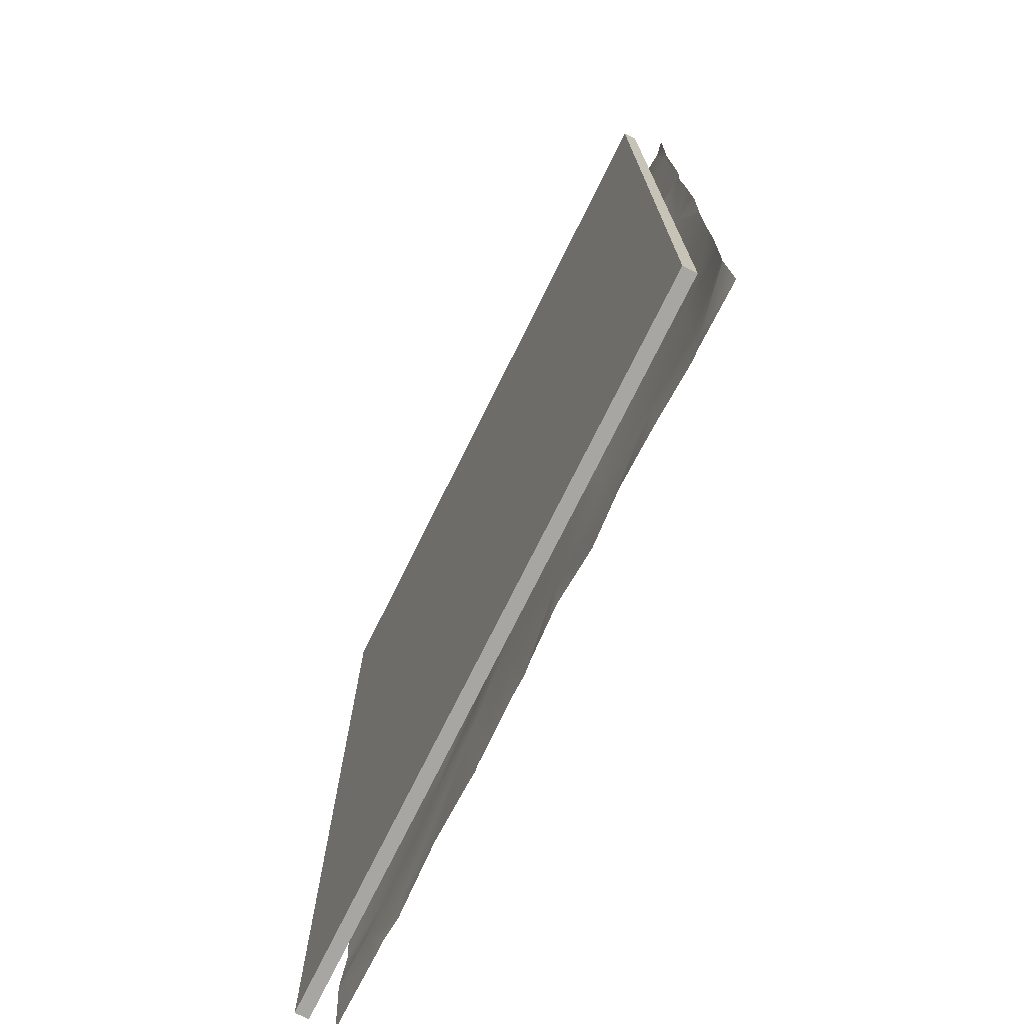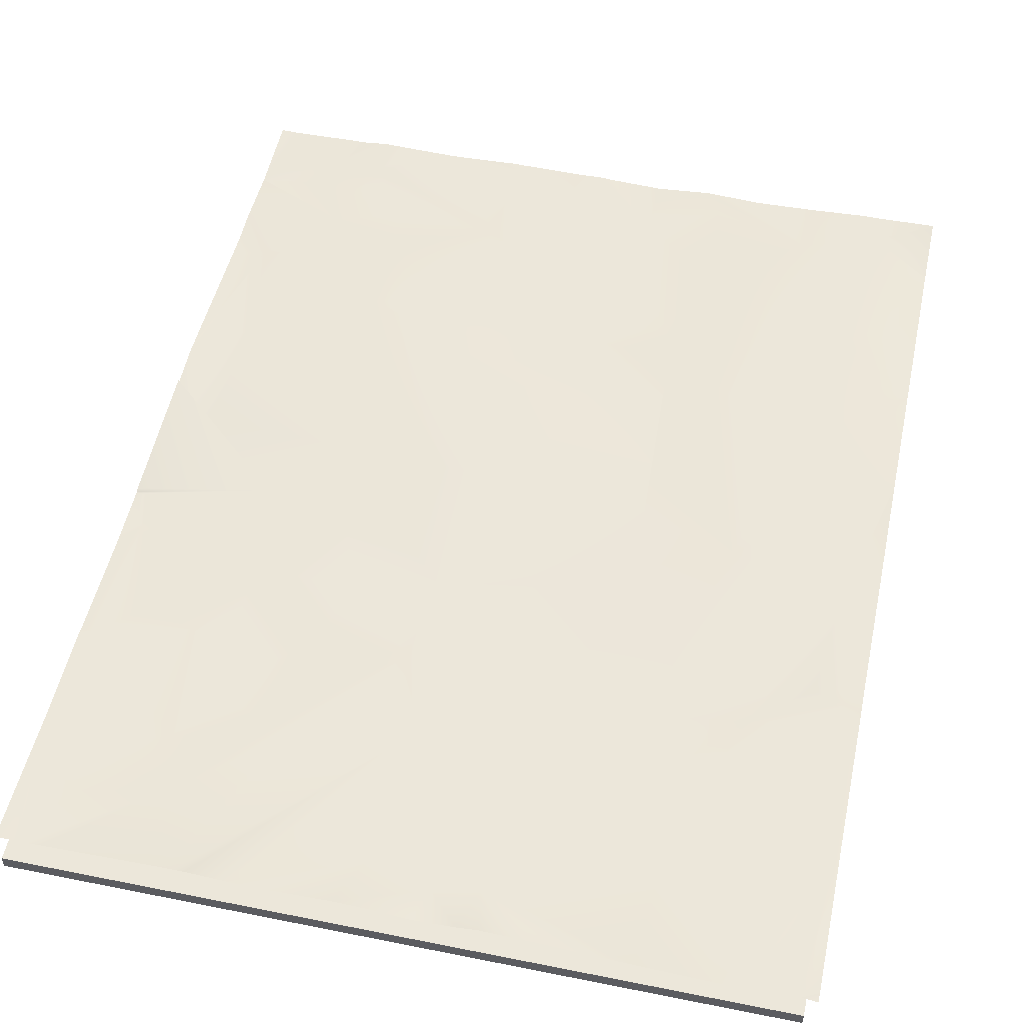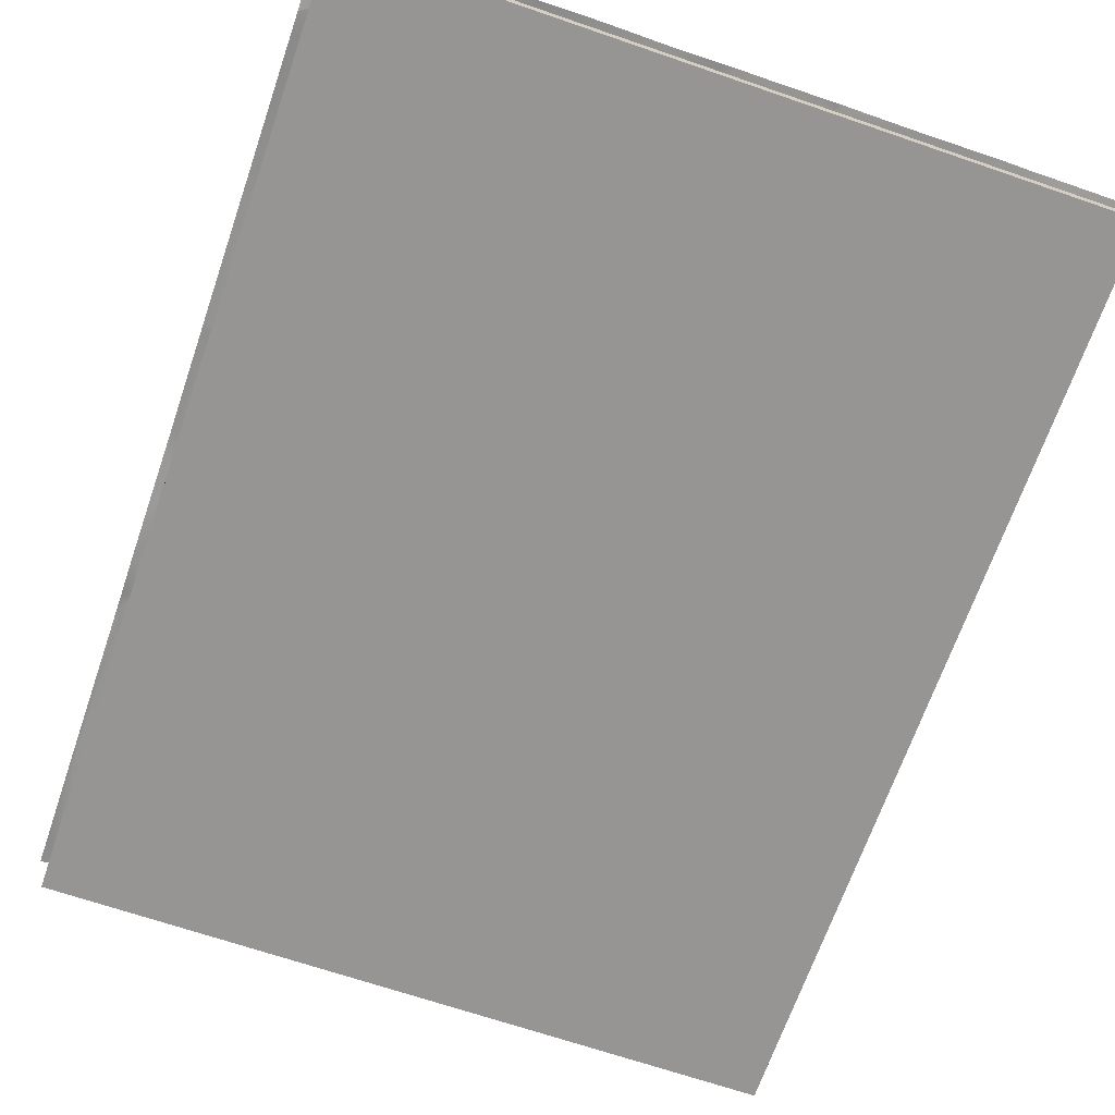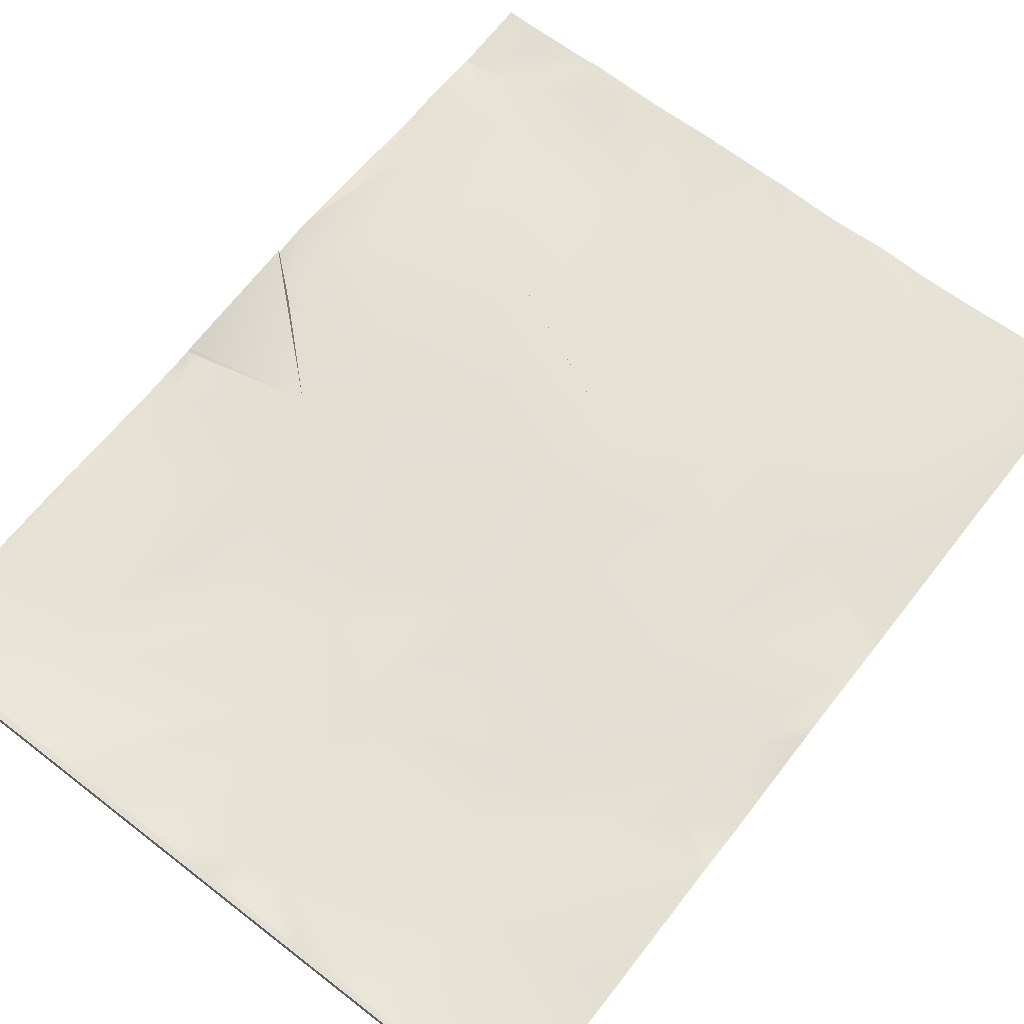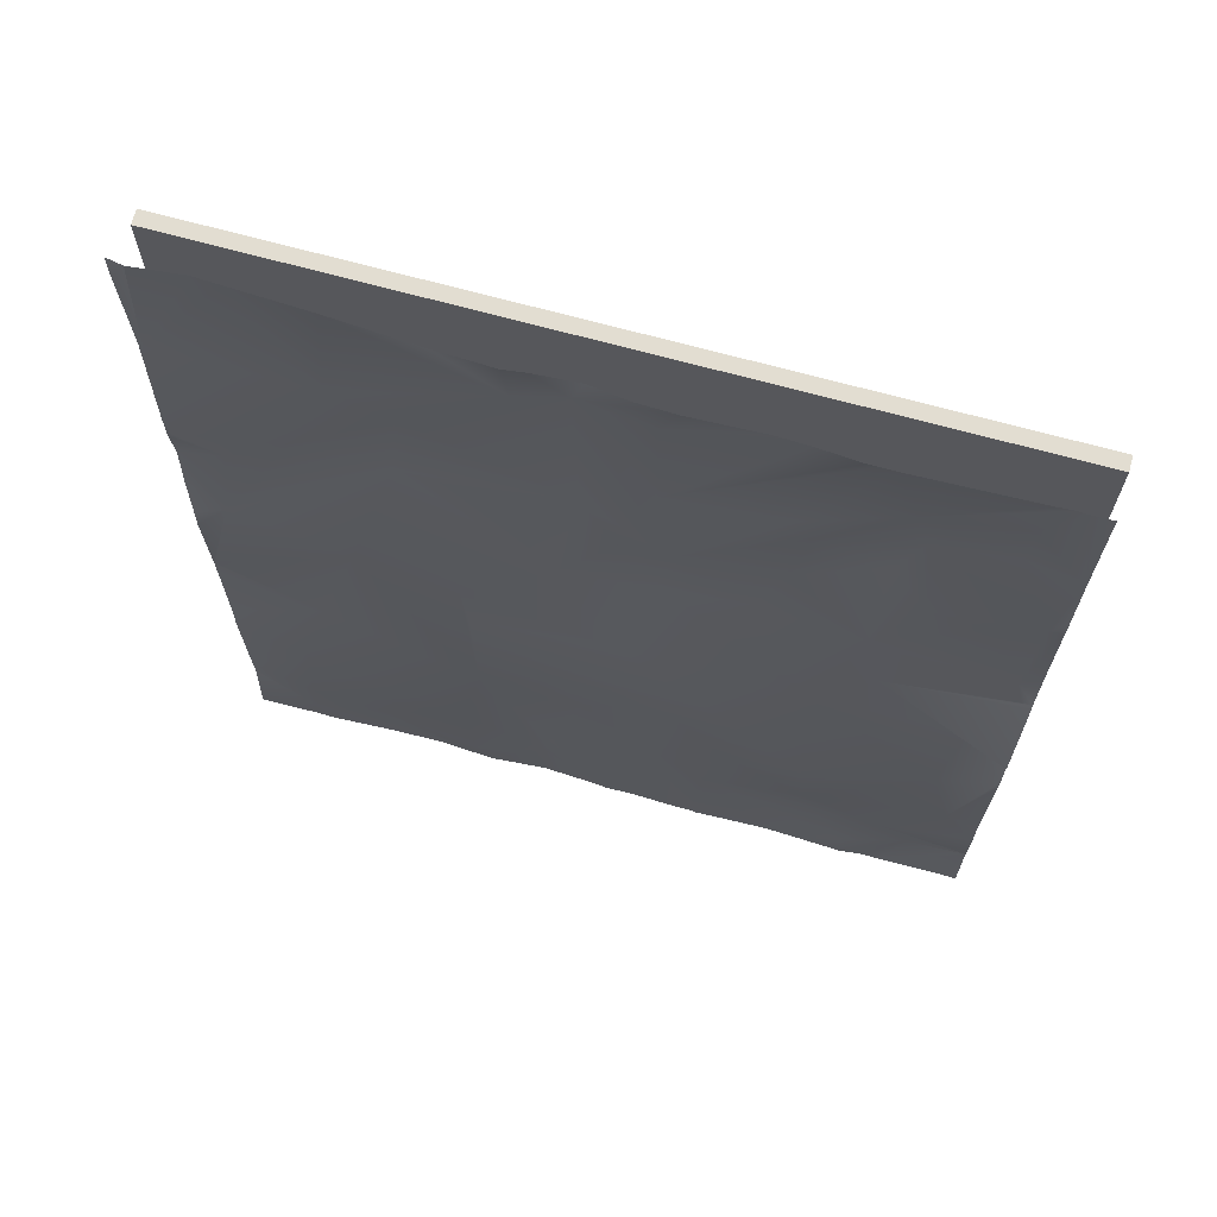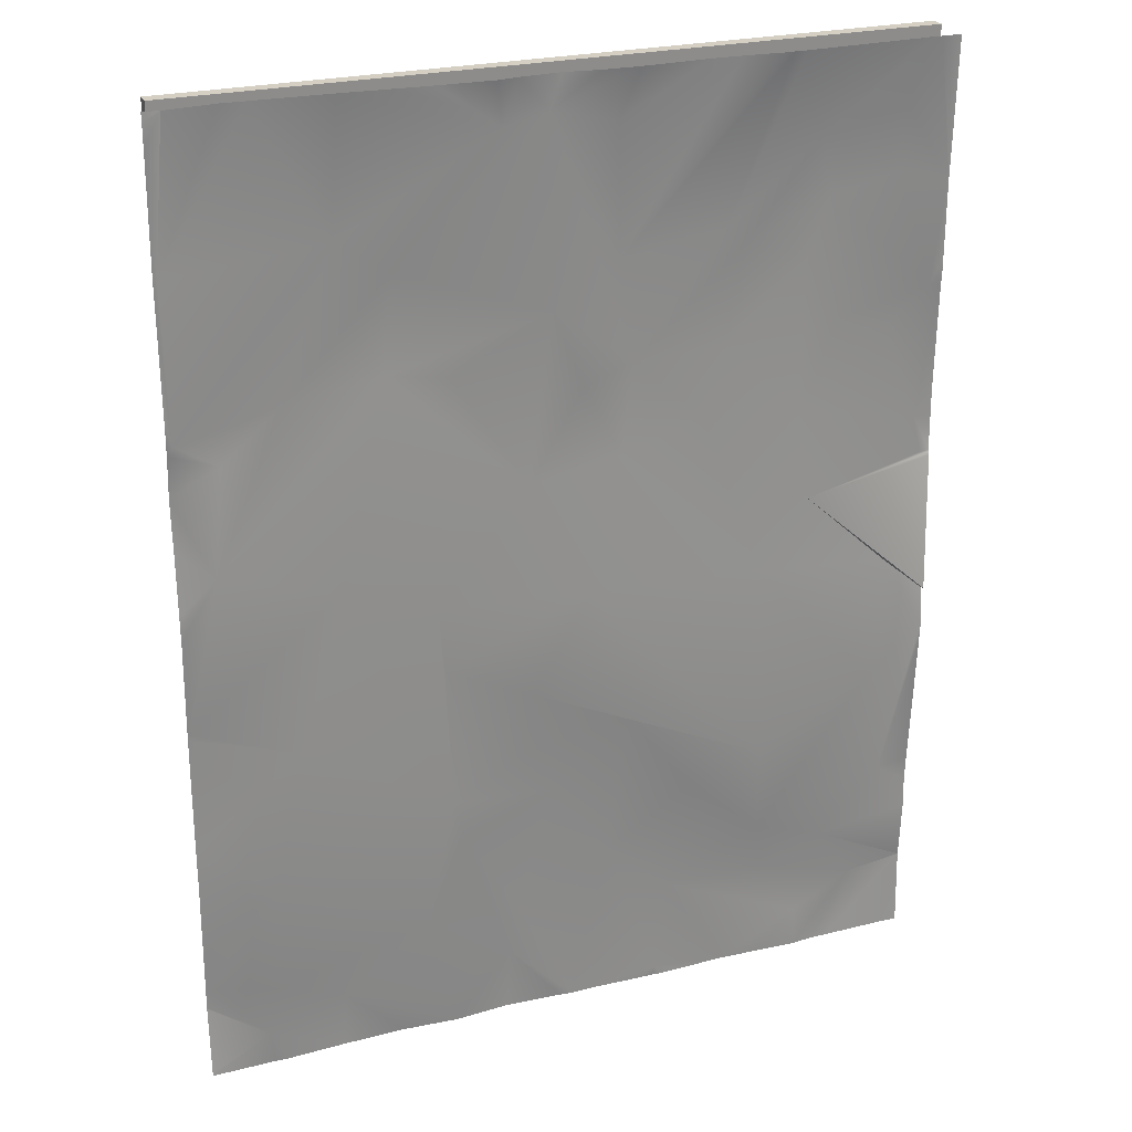
<metadata>
{"format":"obj","ext":"obj","renderer":"f3d","projection":"perspective","resolution":1024,"background":"white","views":[{"elev":-74.2,"azim":63.7,"up":"+Z"},{"elev":52.4,"azim":12.2,"up":"+Y"},{"elev":-67.5,"azim":161.0,"up":"+Y"},{"elev":65.6,"azim":37.9,"up":"+Y"},{"elev":68.5,"azim":-164.5,"up":"+Z"},{"elev":25.6,"azim":158.8,"up":"+Z"}]}
</metadata>
<code>
o Object.006
v 0.5898 -0.01334 0.1024
v 0.5898 -0.01333 0.4512
v 0.5898 -0.01334 0.01921
v 0.2556 -0.01333 0.4512
v 0.2556 -0.01334 0.2163
v 0.2556 -0.01334 0.01921
v 0.5936 0.000171 0.1899
v 0.4465 0.00049 0.1513
v 0.399 0.002646 0.1599
v 0.4441 0.003634 0.1811
v 0.5612 0.003571 0.108
v 0.5636 0.001899 0.05758
v 0.4824 -0.000429 0.1977
v 0.4183 0.005449 0.2258
v 0.4848 0.000415 0.2276
v 0.5471 0.003348 0.1732
v 0.5671 0.000388 0.03389
v 0.5317 -0.001213 0.04433
v 0.5276 0.002606 0.2433
v 0.4803 0.002249 0.1342
v 0.4442 0.000679 0.2784
v 0.4195 -3.8e-05 0.3183
v 0.4334 0.001409 0.3531
v 0.399 0.002646 0.1599
v 0.3359 0.005177 0.1314
v 0.4441 0.003634 0.1811
v 0.5247 0.002184 0.3935
v 0.5925 -0.00111 0.3853
v 0.5917 0.00104 0.3181
v 0.5469 -0.00275 0.327
v 0.5783 0.002519 0.2592
v 0.5048 -0.000279 0.3347
v 0.5007 -0.000954 0.3773
v 0.407 -0.001014 0.09199
v 0.3692 0.003214 0.1201
v 0.3018 0.001652 0.07853
v 0.3121 -0.000187 0.03775
v 0.3788 -0.001711 0.06684
v 0.4019 -0.000453 0.2854
v 0.383 -0.000814 0.02274
v 0.4544 -0.001894 0.04848
v 0.4507 0.000389 0.07172
v 0.4923 -0.000195 0.07375
v 0.4351 -0.000262 0.1293
v 0.3359 0.005177 0.1314
v 0.4871 0.000133 0.03144
v 0.4752 -0.001164 0.1139
v 0.3392 0.00382 0.2216
v 0.4772 -0.001468 0.33
v 0.2707 -0.001421 0.1061
v 0.2811 0.001717 0.1583
v 0.3332 0.000462 0.08849
v 0.5731 -0.000586 0.306
v 0.3288 -0.002435 0.0645
v 0.2827 -0.003164 0.05073
v 0.3198 -0.000176 0.3616
v 0.3222 0.002581 0.2945
v 0.3046 0.001351 0.3333
v 0.3105 0.000222 0.3877
v 0.2617 0.001322 0.3434
v 0.2797 -0.001562 0.3254
v 0.2786 -0.000404 0.3948
v 0.2561 0.001654 0.3899
v 0.2772 0.001535 0.4223
v 0.3163 0.003337 0.4152
v 0.3484 0.001409 0.3726
v 0.2603 -0.000144 0.2648
v 0.2641 -0.000502 0.2825
v 0.3149 0.000798 0.2517
v 0.2742 -0.002067 0.2141
v 0.2742 -0.002067 0.2141
v 0.3149 0.000798 0.2517
v 0.356 -0.001658 0.3269
v 0.3989 0.003328 0.3277
v 0.3564 0.000154 0.3796
v 0.4045 0.000147 0.3711
v 0.4351 0.001971 0.436
v 0.4059 0.002004 0.4293
v 0.367 0.001693 0.2988
v 0.4554 0.004744 0.432
v 0.5942 -0.002084 0.05229
v 0.5941 1e-05 0.01942
v 0.5941 0.000509 0.447
v 0.5941 0.00053 0.437
v 0.5941 -0.001188 0.387
v 0.5941 0.000676 0.3144
v 0.5941 0.000652 0.3293
v 0.5941 -0.00134 0.2957
v 0.5941 0.000405 0.2722
v 0.5941 0.001373 0.2445
v 0.5941 0.001949 0.2333
v 0.5941 0.000195 0.1901
v 0.5941 0.000105 0.1874
v 0.5941 -0.00049 0.1334
v 0.5941 -7.5e-05 0.1173
v 0.5941 -0.001165 0.08107
v 0.5942 -0.001668 0.06272
v 0.5942 -0.002118 0.05283
v 0.05862 -0.001974 0.4689
v 0.05862 -0.001974 0.4689
v 0.5651 -0.00066 0.451
v 0.5871 0.001593 0.451
v 0.5543 -0.000117 0.451
v 0.5206 0.001436 0.451
v 0.482 0.00405 0.451
v 0.5941 0.000303 0.451
v 0.5872 0.00158 0.451
v 0.5871 0.001591 0.451
v 0.4577 0.004986 0.451
v 0.4486 0.003759 0.451
v 0.4299 0.002606 0.451
v 0.4139 0.004751 0.451
v 0.3978 0.00529 0.451
v 0.3669 0.004172 0.451
v 0.3537 0.004663 0.451
v 0.3364 0.00595 0.451
v 0.3318 0.005881 0.451
v 0.3262 0.005947 0.451
v 0.2751 0.004463 0.451
v 0.2684 0.004022 0.451
v 0.2648 0.004361 0.451
v 0.5941 -6.5e-05 0.01806
v 0.5653 -0.000512 0.01806
v 0.5056 -0.002357 0.01806
v 0.4805 -0.000854 0.01806
v 0.56 -0.000271 0.01806
v 0.5328 -0.001655 0.01806
v 0.4243 -0.001159 0.01806
v 0.4136 -0.001553 0.01806
v 0.43 -0.001764 0.01806
v 0.4551 -0.002891 0.01806
v 0.3896 -0.000992 0.01806
v 0.3712 -0.001132 0.01806
v 0.3475 -0.001934 0.01806
v 0.3286 -0.001285 0.01806
v 0.3806 -0.000731 0.01806
v 0.3831 -0.001083 0.01806
v 0.263 -0.002145 0.01806
v 0.2926 -0.001709 0.01806
v 0.3008 -0.001746 0.01806
v 0.3112 -0.000607 0.01806
v 0.2558 0.000749 0.2631
v 0.2558 0.003893 0.199
v 0.2558 0.000213 0.2646
v 0.2558 0.002303 0.1986
v 0.2558 0.003893 0.199
v 0.2558 0.002421 0.1949
v 0.2558 0.003647 0.1807
v 0.2558 0.003126 0.1726
v 0.2558 0.004155 0.451
v 0.2558 0.001691 0.391
v 0.2558 0.00164 0.3905
v 0.2558 0.001511 0.3465
v 0.2558 0.001005 0.3431
v 0.2558 0.001665 0.3901
v 0.2558 0.001579 0.3541
v 0.2558 -0.000565 0.2939
v 0.2558 -0.000353 0.2825
v 0.2558 -7.2e-05 0.2655
v 0.2558 0.0021 0.1986
v 0.2558 0.0021 0.1986
v 0.2558 0.002045 0.1557
v 0.2558 -0.003198 0.05425
v 0.2558 -0.001333 0.0822
v 0.2558 -0.001937 0.09655
v 0.2558 -0.003203 0.05422
v 0.2558 -0.003201 0.05417
v 0.2558 -0.003196 0.05396
v 0.2558 -0.000325 0.281
v 0.2558 -0.001224 0.1087
v 0.2558 -0.001783 0.01806
v 0.5898 -0.0196 0.4512
v 0.5898 -0.0196 0.1024
v 0.2556 -0.0196 0.4512
v 0.5898 -0.0196 0.01921
v 0.2556 -0.0196 0.2163
v 0.2556 -0.01961 0.01921
f 3 1 2 4 5 6
f 8 9 10
f 11 96 97 12
f 13 14 15
f 16 7 93 94
f 17 126 127 18
f 19 20 15
f 21 22 23
f 17 98 81 82
f 24 25 26
f 27 28 29
f 30 31 32
f 17 18 12
f 23 33 32
f 9 34 35
f 36 163 164
f 16 20 19
f 39 22 21
f 41 130 128 42
f 40 34 129 132
f 10 14 13
f 38 34 40
f 43 20 11
f 34 44 42
f 10 45 14
f 46 43 18
f 43 47 20
f 11 12 43
f 13 8 10
f 14 39 21
f 45 48 14
f 21 49 32
f 17 12 97 98
f 13 20 8
f 48 39 14
f 43 46 41
f 12 18 43
f 28 102 108 84 85
f 45 51 48
f 31 91 92 7
f 35 52 45
f 35 45 9
f 34 9 44
f 7 19 31
f 52 51 45
f 30 29 53
f 35 34 38
f 16 19 7
f 34 42 128 129
f 41 42 47
f 41 47 43
f 49 23 32
f 11 20 16
f 23 49 21
f 51 52 50
f 28 101 102
f 31 53 88 89
f 33 27 30
f 54 38 37
f 32 33 30
f 44 47 42
f 30 27 29
f 14 21 15
f 50 36 164 165
f 38 54 52
f 30 53 31
f 37 55 54
f 52 35 38
f 13 15 20
f 36 52 54
f 29 28 85 87
f 19 32 31
f 44 20 47
f 15 21 19
f 36 54 55
f 32 19 21
f 9 8 44
f 20 44 8
f 36 50 52
f 18 124 125 46
f 37 135 141
f 40 133 134 38
f 55 37 141 140
f 55 140 139 167 166
f 18 127 124
f 40 136 133
f 56 57 58
f 56 58 59
f 60 58 61
f 59 58 60
f 59 60 62
f 63 62 60
f 63 64 62
f 59 62 65
f 65 66 59
f 65 64 120 119
f 65 62 64
f 67 68 57
f 69 67 57
f 58 57 61
f 68 61 57
f 68 157 154 60
f 63 152 151
f 63 155 152
f 68 60 61
f 48 51 70
f 71 160 145 146 72
f 48 70 69
f 50 162 149 148 51
f 69 142 144 159 67
f 73 66 74
f 66 75 74
f 76 74 75
f 23 74 77
f 77 74 76
f 66 73 56
f 22 39 74
f 77 76 78
f 65 75 66
f 66 56 59
f 39 48 79
f 69 57 48
f 79 57 73
f 79 74 39
f 79 73 74
f 48 57 79
f 56 73 57
f 33 77 80
f 23 77 33
f 23 22 74
f 27 33 80
f 80 109 105
f 77 112 111
f 76 75 117 116
f 86 88 53 29
f 87 86 29
f 89 90 31
f 90 91 31
f 94 95 11 16
f 92 93 7
f 83 84 108 107
f 95 96 11
f 118 117 75 65
f 119 118 65
f 113 112 77 78
f 107 106 83
f 110 109 80 77
f 103 101 28 27
f 115 114 78 76
f 111 110 77
f 104 103 27 80
f 121 120 64 63
f 105 104 80
f 114 113 78
f 116 115 76
f 123 126 17
f 125 131 41 46
f 132 137 40
f 137 136 40
f 134 135 37 38
f 138 171 168
f 122 123 17 82
f 131 130 41
f 139 138 168 167
f 166 163 36 55
f 143 142 69
f 151 150 121 63
f 153 156 60
f 165 170 50
f 156 155 63 60
f 148 147 161 70 51
f 169 158 157 68
f 159 169 68 67
f 154 153 60
f 170 162 50
f 175 177 176 174 172 173
f 5 4 174 176
f 4 2 172 174
f 6 5 176 177
f 1 3 175 173
f 2 1 173 172
f 3 6 177 175
l 100 99

</code>
